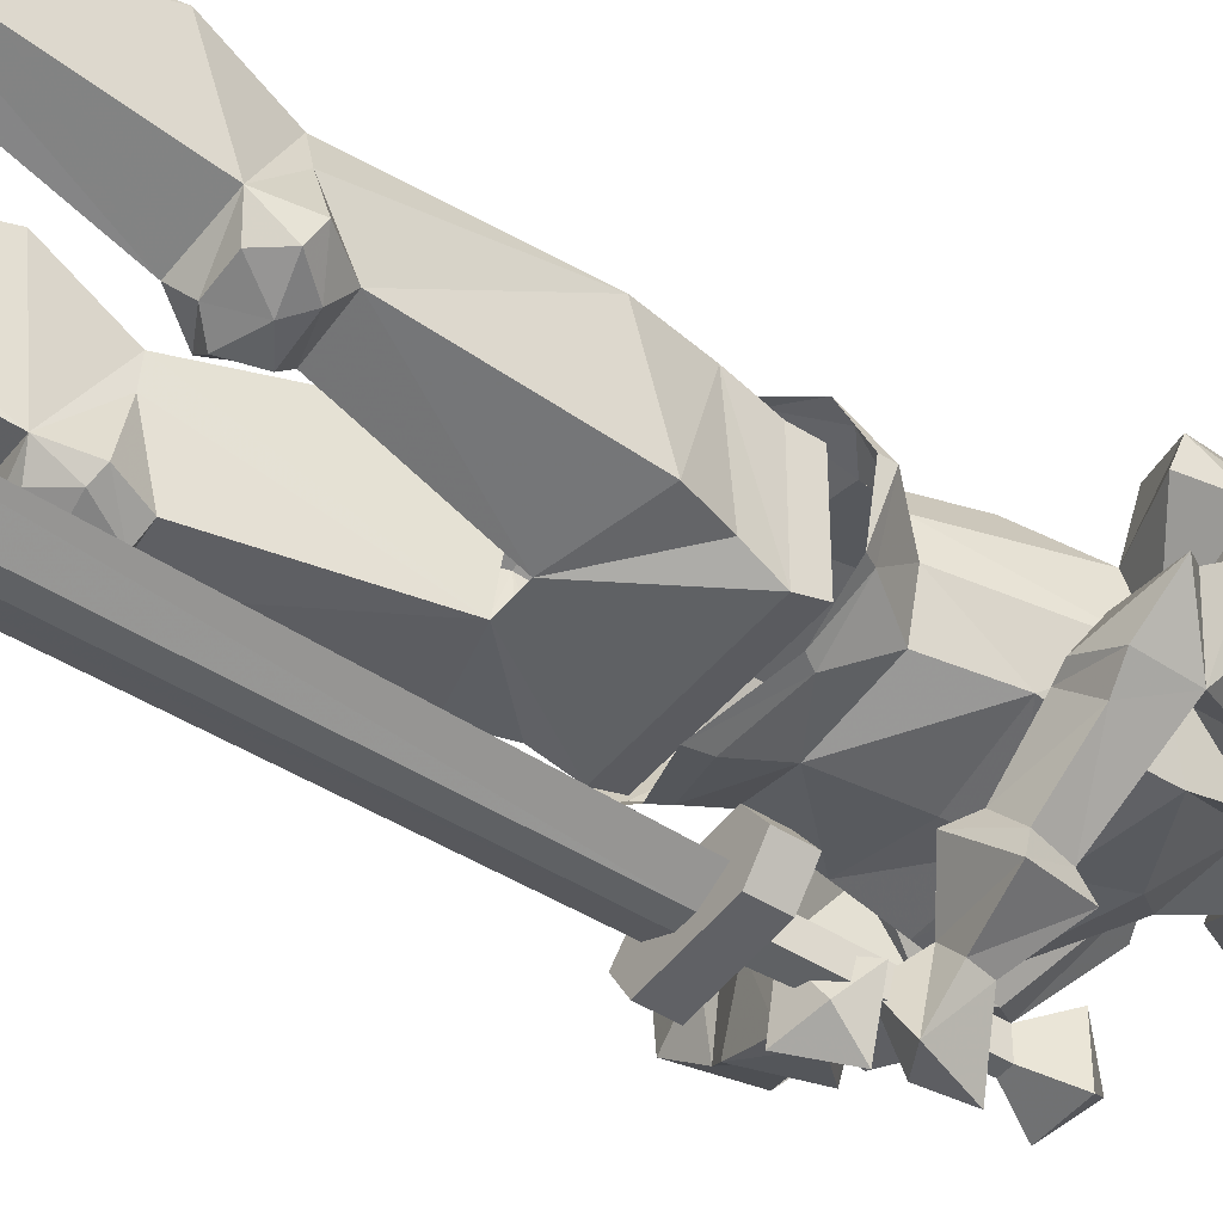
<metadata>
{"format":"obj","ext":"obj","renderer":"f3d","projection":"perspective","resolution":1024,"background":"white","views":[{"elev":-45.9,"azim":-126.3,"up":"+Z"}]}
</metadata>
<code>
v 0.007812 -0.5938 -0.2656
v -0.0625 -0.7109 -0.2656
v 0.007812 -0.8594 -0.2344
v 0.09375 -0.7031 -0.2656
v 0.03125 -0.8594 -0.2969
v 0 -0.8594 -0.2969
v 0 -1.812 -0.2891
v -0.04688 -1.812 -0.2656
v 0.007812 -1.812 -0.2422
v 0.07812 -1.812 -0.2656
v 0.03125 -1.812 -0.2891
v 0.1484 -1.852 -0.01562
v 0.1484 -1.805 0.1875
v 0.1484 -1.852 0.1875
v -0.1484 -1.805 0.1875
v -0.1484 -1.852 0.1875
v -0.1484 -1.852 -0.01562
v -0.1484 -1.805 -0.03125
v 0.1484 -1.805 -0.03125
v 0.1562 -1.727 0.2031
v 0.03125 -1.719 0.25
v -0.03125 -1.719 0.25
v -0.1562 -1.727 0.2031
v -0.1562 -1.742 -0.007812
v -0.03125 -1.617 -0.03125
v 0.03125 -1.617 -0.03125
v 0.1562 -1.742 -0.007812
v 0.1797 -1.664 -0.007812
v 0.1797 -1.617 0.1953
v 0.03125 -1.664 0.25
v -0.03125 -1.664 0.25
v -0.1797 -1.609 0.1953
v -0.1797 -1.664 -0.007812
v -0.1797 -1.336 0.01562
v -0.08594 -1.336 0
v -0.0625 -1.258 0.1016
v -0.04688 -1.258 0.1484
v 0 -1.633 0.1953
v 0.0625 -1.273 0.1172
v 0.07031 -1.273 0.07031
v 0.08594 -1.312 -0.04688
v 0.1953 -1.328 -0.03906
v 0.2266 -0.8125 0.09375
v 0.2031 -1.195 0
v 0.09375 -1.188 -0.01562
v 0.1562 -0.8125 0.07031
v 0.2812 -0.8047 0.08594
v 0.1953 -0.8594 0.1719
v 0.2266 -1.164 0.1953
v 0.1953 -1.281 0.1406
v 0.2031 -1.281 0.08594
v 0.2344 -1.258 -0.01562
v 0.1797 -1.203 -0.04688
v 0.125 -1.203 -0.04688
v 0.08594 -1.242 -0.05469
v 0.0625 -1.25 -0.03906
v 0.04688 -1.141 0.1719
v 0.125 -0.8594 0.1484
v 0.0625 -0.8359 0.1719
v 0.1172 -0.8047 0.03125
v 0.2812 -0.7734 0.09375
v 0.2344 -0.8047 0.2266
v 0.2344 -0.8359 0.2266
v 0.2109 -1.258 -0.04688
v 0.1484 -1.25 -0.07031
v 0.1172 -1.305 -0.07031
v -0.1797 -1.273 0.1719
v -0.1953 -1.273 0.1094
v -0.09375 -1.195 0.007812
v -0.2031 -1.203 0.03125
v -0.2031 -0.8281 0.08594
v -0.1406 -0.8281 0.07031
v -0.1172 -0.8438 0.1484
v -0.03125 -1.133 0.1875
v -0.04688 -1.258 0
v -0.1172 -1.219 -0.02344
v -0.1797 -1.219 -0.01562
v -0.2109 -1.258 -0.01562
v -0.2266 -1.273 0.01562
v -0.2031 -1.141 0.2188
v -0.1797 -0.8438 0.1719
v -0.2266 -0.8359 0.2188
v -0.2656 -0.8125 0.07031
v -0.09375 -0.8125 0.03125
v -0.04688 -0.8281 0.1719
v -0.08594 -1.25 -0.03906
v -0.1016 -1.305 -0.03906
v -0.1484 -1.273 -0.03906
v -0.1719 -1.305 -0.02344
v 0.1797 -1.305 -0.07031
v -0.04688 -0.7969 0.1719
v -0.2266 -0.7969 0.2031
v -0.2578 -0.7812 0.07031
v -0.09375 -0.7812 0.03125
v -0.1172 -0.75 0.07031
v -0.1016 -0.7031 0.1875
v -0.2031 -0.7031 0.2031
v -0.2266 -0.75 0.09375
v -0.2344 -0.7188 0.1016
v -0.1406 -0.7188 0.08594
v -0.08594 -0.6484 0.2031
v -0.2031 -0.6484 0.2422
v -0.2031 -0.5781 0.2031
v -0.2656 -0.5781 -0.01562
v -0.2812 -0.6484 -0.04688
v -0.1562 -0.6484 -0.07812
v -0.1562 -0.5781 -0.04688
v -0.09375 -0.5781 0.1875
v 0.0625 -0.8047 0.1719
v 0.1172 -0.7734 0.03906
v 0.2344 -0.7266 0.1016
v 0.2109 -0.7188 0.2266
v 0.1172 -0.7188 0.1953
v 0.2109 -0.6484 0.2578
v 0.08594 -0.6484 0.2266
v 0.1406 -0.7266 0.08594
v 0.25 -0.7031 0.1094
v 0.1484 -0.7031 0.1016
v 0.2969 -0.6484 -0.01562
v 0.2891 -0.5781 0.007812
v 0.2109 -0.5781 0.2266
v 0.1016 -0.5781 0.1953
v 0.1797 -0.5781 -0.02344
v 0.1797 -0.6484 -0.05469
v -0.007812 -2.148 -0.2422
v 0.01562 -2.148 -0.2422
v 0.01562 -2.148 -0.2891
v -0.007812 -2.148 -0.2891
v -0.03906 -2.211 -0.2109
v 0.03125 -1.867 -0.2422
v -0.007812 -1.867 -0.2422
v -0.007812 -1.867 -0.2891
v 0.04688 -2.211 -0.3125
v -0.03906 -2.211 -0.3125
v 0 -2.258 -0.2656
v 0.04688 -2.211 -0.2109
v 0.03125 -1.867 -0.2891
v -0.1016 -1.812 -0.2656
v -0.0625 -1.867 -0.2109
v -0.0625 -1.812 -0.2109
v 0.125 -1.812 -0.2656
v 0.09375 -1.812 -0.3203
v -0.0625 -1.812 -0.3125
v -0.1016 -1.867 -0.2656
v 0.09375 -1.867 -0.2188
v 0.07812 -1.812 -0.2188
v 0.125 -1.867 -0.2656
v 0.09375 -1.867 -0.3203
v -0.0625 -1.867 -0.3125
v 0.1016 -2.5 0.1484
v 0.03125 -2.461 0.08594
v 0.04688 -2.492 0.1953
v 0.08594 -2.633 0.2422
v 0.1016 -2.578 0.1406
v 0.1016 -2.547 0.1016
v 0.0625 -2.5 0.05469
v 0 -2.469 0.007812
v 0.03125 -2.57 -0.01562
v -0.03125 -2.57 -0.01562
v -0.0625 -2.5 0.05469
v -0.03125 -2.461 0.08594
v -0.1016 -2.547 0.1016
v -0.1016 -2.5 0.1484
v -0.04688 -2.492 0.1953
v -0.07031 -2.391 0.1953
v -0.07031 -2.406 0.08594
v 0.07031 -2.406 0.08594
v 0.08594 -2.414 0.1328
v 0.07031 -2.391 0.1953
v 0 -2.367 0.2422
v -0.08594 -2.633 0.2422
v 0 -2.703 0.2188
v 0.04688 -2.742 0.1641
v 0.1016 -2.695 0.1328
v 0.1016 -2.602 0.1016
v 0.1172 -2.578 0.1406
v 0.1016 -2.555 0.007812
v 0.1172 -2.656 0.03125
v 0.0625 -2.688 -0.01562
v 0.0625 -2.562 -0.02344
v -0.0625 -2.688 -0.01562
v -0.0625 -2.562 -0.02344
v -0.1172 -2.656 0.03125
v -0.1016 -2.555 0.007812
v -0.1172 -2.578 0.1406
v -0.1016 -2.578 0.1406
v 0.03125 -2.664 0.007812
v 0.07031 -2.703 0.05469
v 0 -2.703 0.02344
v -0.03125 -2.664 0.007812
v 0.08594 -2.656 0.03125
v 0 -2.734 0.07031
v -0.07031 -2.703 0.05469
v -0.08594 -2.656 0.03125
v -0.04688 -2.742 0.1641
v -0.1016 -2.695 0.1328
v -0.1016 -2.602 0.1016
v 0 -2.773 0.2031
v 0 -2.75 0.2969
v -0.01562 -2.727 0.2812
v 0.01562 -2.727 0.2812
v 0.01562 -2.719 0.3906
v 0.02344 -2.812 0.3984
v 0.03906 -2.875 0.3594
v 0 -2.773 0.2734
v -0.03906 -2.875 0.3594
v -0.02344 -2.812 0.3984
v -0.01562 -2.719 0.3906
v -0.01562 -2.688 0.3359
v -0.01562 -2.656 0.3125
v -0.01562 -2.672 0.2578
v 0.01562 -2.672 0.2578
v 0.01562 -2.656 0.3125
v 0.01562 -2.688 0.3359
v -0.01562 -2.859 0.2578
v 0.01562 -2.859 0.2578
v -0.01562 -2.641 0.2812
v 0.01562 -2.641 0.2812
v 0 -2.562 0.3672
v 0.03906 -2.688 -0.01562
v 0.03906 -2.562 -0.02344
v 0.007812 -2.688 -0.01562
v 0.03125 -2.562 -0.02344
v 0.03125 -2.688 -0.01562
v 0.007812 -2.562 -0.02344
v -0.03125 -2.688 -0.01562
v -0.007812 -2.562 -0.02344
v -0.007812 -2.688 -0.01562
v -0.03125 -2.562 -0.02344
v -0.03906 -2.562 -0.02344
v -0.03906 -2.688 -0.01562
v 0.2266 -2.43 0.1328
v 0.2109 -2.352 0.2422
v 0.1406 -2.359 0.2656
v 0.1406 -2.438 0.1172
v 0.2031 -2.336 0.007812
v 0.3281 -2.367 0.1328
v 0.3125 -2.289 0.25
v 0.1797 -2.227 0.2578
v 0.1328 -2.234 0.2344
v 0.09375 -2.352 0.2422
v 0.1719 -2.297 -0.01562
v 0.2188 -2.242 0.007812
v 0.2656 -2.305 0
v 0.3438 -2.273 0.01562
v 0.3672 -2.227 0.08594
v 0.3516 -2.164 0.1641
v 0.3359 -2.109 0.2031
v 0.25 -2.148 0.2422
v 0.1953 -2.141 0.1719
v 0 -2.133 0.2734
v 0 -2.281 0.2734
v 0.2109 -2.164 0.1016
v 0.3359 -2.164 0.1016
v 0.3359 -2.109 0.03125
v 0.25 -2.094 0.007812
v 0.1953 -2.188 0.0625
v 0.3203 -2.102 0.1641
v 0.3672 -2.156 0.1172
v 0.3672 -2.203 0.0625
v 0.3281 -2.227 0.02344
v 0.3203 -2.141 -0.09375
v 0.375 -2.047 -0.007812
v 0.25 -2.047 0.007812
v 0.2578 -2.109 -0.03125
v 0.1719 -2.07 -0.1953
v 0.2969 -2.055 -0.125
v 0.1406 -2.055 -0.1328
v 0.1016 -2.078 -0.1484
v 0.1562 -2.086 -0.2344
v 0.2031 -2.016 -0.1953
v 0.1562 -2 -0.1328
v 0.25 -2.031 -0.04688
v 0.2734 -2.023 -0.03906
v 0.3594 -2.039 -0.07812
v 0.1484 -1.977 -0.1328
v 0.07031 -1.969 -0.2188
v 0.04688 -2.008 -0.2188
v 0.08594 -2.016 -0.2734
v 0.2031 -1.992 -0.2188
v 0.1016 -1.977 -0.2656
v 0.03125 -1.922 -0.25
v -0.02344 -2 -0.2578
v 0.01562 -2.008 -0.3516
v 0.07031 -1.938 -0.3281
v 0 -1.953 -0.3125
v 0 -2.328 0.01562
v -0.1562 -2.242 -0.02344
v 0 -2.219 -0.02344
v 0.1562 -2.242 -0.02344
v 0 -2.172 -0.01562
v 0.1484 -2.172 -0.01562
v 0.1484 -2.078 0.007812
v 0.1562 -1.945 0.08594
v 0.1562 -1.93 0.1328
v 0.1484 -2.047 0.2188
v 0 -1.906 0.2266
v -0.1484 -2.047 0.2188
v -0.1953 -2.148 0.1719
v -0.1328 -2.234 0.2344
v -0.09375 -2.352 0.2422
v -0.1484 -2.172 -0.01562
v -0.1484 -2.078 0.007812
v 0 -2.086 -0.02344
v -0.1562 -1.93 0.1406
v -0.125 -1.906 0.1953
v -0.1797 -1.859 0.1875
v -0.2266 -1.867 0.1016
v -0.1562 -1.945 0.08594
v -0.2031 -2.18 0.07812
v -0.3203 -2.102 0.1641
v -0.3359 -2.109 0.2031
v -0.25 -2.133 0.2266
v -0.1797 -2.227 0.2656
v -0.1406 -2.359 0.2578
v -0.08594 -2.414 0.1328
v -0.1719 -2.312 -0.02344
v -0.125 -1.953 0.007812
v 0 -1.93 -0.04688
v 0.125 -1.953 0.007812
v 0.1797 -1.875 0.01562
v 0.2266 -1.867 0.1016
v 0.1797 -1.844 0.1875
v 0.125 -1.906 0.1953
v 0.1016 -1.812 0.25
v 0 -1.781 0.2812
v -0.1016 -1.812 0.25
v 0.1016 -1.789 0.25
v 0 -1.758 0.2734
v -0.1016 -1.789 0.25
v -0.1953 -1.82 0.1875
v 0.2266 -1.844 0.1016
v 0.1953 -1.82 0.1875
v 0.1953 -1.852 0.007812
v 0.1016 -1.867 -0.05469
v 0.1172 -1.844 -0.05469
v 0 -1.836 -0.09375
v 0 -1.797 -0.1016
v -0.2266 -1.844 0.1016
v -0.1953 -1.852 0.007812
v -0.1797 -1.875 0.01562
v -0.1172 -1.844 -0.05469
v -0.1016 -1.867 -0.05469
v -0.1953 -2.352 0.2422
v -0.2031 -2.43 0.1328
v -0.1406 -2.438 0.1172
v -0.2031 -2.336 0.007812
v -0.2656 -2.305 0
v -0.2344 -2.25 -0.01562
v -0.2344 -2.117 -0.01562
v -0.25 -2.102 0.007812
v -0.3359 -2.109 0.03125
v -0.3438 -2.164 0.07031
v -0.3672 -2.156 0.1172
v -0.3516 -2.164 0.1641
v -0.2969 -2.297 0.25
v -0.3047 -2.391 0.1328
v -0.3672 -2.227 0.08594
v -0.3438 -2.258 0.007812
v -0.3672 -2.195 0.05469
v -0.3203 -2.211 0.02344
v -0.2969 -2.141 -0.07031
v -0.125 -2.031 -0.1406
v -0.1719 -2.039 -0.1953
v -0.2656 -2.055 -0.1094
v -0.2031 -2.047 -0.04688
v -0.1094 -2.094 -0.1406
v -0.07812 -2.102 -0.1328
v -0.08594 -2.008 -0.1484
v -0.1719 -2.031 -0.2344
v -0.1562 -2.102 -0.1953
v -0.3047 -2.047 -0.07812
v -0.2344 -2.039 -0.03906
v -0.2578 -2.07 0.01562
v -0.3672 -2.07 0
v 0 -2.117 -0.3516
v -0.03125 -2.023 -0.3438
v 0.02344 -2.055 -0.3359
v 0.04688 -2.109 -0.2812
v -0.0625 -2.086 -0.2656
v -0.07031 -2.047 -0.2656
v -0.03125 -2.047 -0.2188
v 0.007812 -2 -0.2656
v -0.02344 -2.078 -0.2188
v -0.1484 -2.133 -0.2188
f 1 2 3
f 1 3 4
f 1 4 5
f 1 5 6
f 1 6 2
f 2 6 7
f 2 7 8
f 2 8 9
f 2 9 3
f 3 9 4
f 4 9 10
f 4 10 11
f 4 11 5
f 5 11 7
f 5 7 6
f 125 126 127
f 125 127 128
f 125 128 129
f 125 129 126
f 125 126 130
f 125 130 131
f 125 131 128
f 128 131 132
f 128 132 127
f 128 127 133
f 128 133 134
f 128 134 129
f 129 136 126
f 126 136 133
f 126 133 127
f 126 127 137
f 126 137 130
f 127 132 137
f 154 175 176
f 155 176 177
f 177 176 178
f 177 178 179
f 177 179 180
f 182 181 183
f 182 183 184
f 184 183 185
f 184 185 162
f 162 185 186
f 187 190 181
f 187 181 179
f 187 179 178
f 187 178 191
f 190 194 183
f 190 183 181
f 194 197 183
f 183 197 185
f 185 197 186
f 175 191 178
f 175 178 176
f 255 262 263
f 255 263 256
f 256 263 264
f 256 264 265
f 267 273 274
f 267 274 275
f 267 275 262
f 262 275 263
f 263 275 274
f 263 274 264
f 264 274 265
f 265 274 273
f 305 306 307
f 305 307 308
f 305 308 309
f 294 320 321
f 294 321 322
f 294 322 295
f 295 322 323
f 295 323 324
f 297 324 325
f 297 325 326
f 297 326 327
f 297 327 306
f 327 307 306
f 323 325 324
f 319 335 320
f 320 335 321
f 318 343 319
f 319 343 337
f 319 337 335
f 341 318 309
f 341 309 308
f 318 341 343
f 365 362 372
f 365 372 366
f 366 372 373
f 366 373 374
f 366 374 350
f 350 374 351
f 351 374 375
f 351 375 352
f 352 375 362
f 362 375 372
f 372 375 373
f 373 375 374
f 12 13 14
f 14 13 15
f 14 15 16
f 16 15 17
f 17 15 18
f 17 18 12
f 12 18 19
f 12 19 13
f 13 19 20
f 13 20 21
f 13 21 22
f 13 22 15
f 15 22 23
f 15 23 18
f 18 23 24
f 18 24 25
f 19 26 27
f 19 27 20
f 25 33 34
f 25 34 35
f 25 35 36
f 25 36 37
f 25 37 38
f 38 37 32
f 38 29 39
f 38 39 26
f 26 39 40
f 26 40 41
f 26 41 42
f 26 42 28
f 43 44 45
f 43 45 46
f 43 48 49
f 43 49 44
f 44 49 50
f 44 50 51
f 45 40 39
f 45 39 57
f 45 57 58
f 45 58 46
f 48 58 49
f 49 58 57
f 49 57 50
f 50 57 39
f 50 39 29
f 50 29 51
f 51 29 42
f 53 64 65
f 53 65 54
f 54 65 55
f 55 65 66
f 42 29 28
f 37 67 32
f 32 67 68
f 32 68 34
f 32 34 33
f 69 70 71
f 69 71 72
f 69 72 73
f 69 73 74
f 69 74 37
f 69 37 36
f 69 76 70
f 70 76 77
f 70 68 67
f 70 67 80
f 70 80 71
f 71 80 81
f 73 81 80
f 73 80 74
f 74 80 67
f 74 67 37
f 86 87 88
f 86 88 76
f 87 89 88
f 88 89 78
f 88 78 77
f 88 77 76
f 90 66 65
f 90 65 64
f 96 100 101
f 96 101 102
f 96 102 97
f 97 102 98
f 98 102 99
f 99 102 103
f 99 103 104
f 99 104 105
f 99 105 100
f 100 105 106
f 100 106 107
f 100 107 108
f 100 108 101
f 101 108 103
f 101 103 102
f 113 114 115
f 113 115 116
f 111 116 117
f 111 117 114
f 111 114 112
f 112 114 113
f 116 115 118
f 116 118 117
f 117 118 119
f 117 119 120
f 117 120 121
f 117 121 114
f 114 121 115
f 115 121 122
f 115 122 118
f 118 122 123
f 118 123 124
f 118 124 119
f 119 124 120
f 120 124 123
f 106 104 107
f 104 106 105
f 150 151 152
f 150 152 153
f 150 153 154
f 150 154 155
f 150 155 151
f 151 155 156
f 151 156 157
f 157 156 158
f 157 158 159
f 157 159 160
f 157 160 161
f 161 160 162
f 161 162 163
f 161 163 164
f 161 164 165
f 161 165 166
f 161 166 151
f 151 166 167
f 151 167 168
f 151 168 152
f 152 168 169
f 152 169 170
f 152 170 164
f 152 164 153
f 153 164 171
f 153 171 172
f 153 172 173
f 153 173 174
f 153 174 154
f 154 174 175
f 154 176 155
f 162 186 163
f 163 186 171
f 163 171 164
f 156 155 158
f 159 162 160
f 187 188 189
f 187 189 190
f 187 191 188
f 188 191 174
f 188 174 173
f 188 173 192
f 188 192 189
f 189 192 193
f 189 193 190
f 190 193 194
f 192 173 195
f 192 195 193
f 193 195 196
f 193 196 194
f 194 196 197
f 186 197 196
f 186 196 171
f 171 196 195
f 171 195 172
f 172 195 173
f 174 191 175
f 173 172 198
f 173 198 195
f 195 198 172
f 220 180 179
f 180 220 221
f 222 223 224
f 223 222 225
f 226 227 228
f 227 226 229
f 181 230 231
f 230 181 182
f 232 233 234
f 232 234 235
f 232 235 236
f 232 236 237
f 232 237 233
f 233 237 238
f 233 238 239
f 233 239 234
f 236 244 237
f 237 244 245
f 237 245 246
f 237 246 238
f 238 246 247
f 238 247 248
f 238 248 249
f 238 249 239
f 240 250 251
f 240 251 252
f 240 252 241
f 241 252 170
f 241 170 169
f 241 169 168
f 253 254 255
f 253 255 256
f 253 256 243
f 254 261 262
f 254 262 255
f 256 265 243
f 243 265 262
f 243 262 261
f 266 267 262
f 266 262 265
f 266 265 268
f 266 268 269
f 266 269 270
f 266 270 271
f 266 271 267
f 267 271 272
f 267 272 273
f 265 273 272
f 265 272 268
f 268 272 276
f 268 276 269
f 269 276 277
f 269 277 278
f 269 278 270
f 270 278 279
f 270 279 280
f 270 280 271
f 271 280 272
f 272 280 276
f 276 280 281
f 276 281 277
f 277 281 282
f 277 282 278
f 278 282 283
f 278 283 284
f 278 284 279
f 279 284 285
f 279 285 281
f 279 281 280
f 286 285 284
f 286 284 283
f 286 283 282
f 286 282 285
f 285 282 281
f 287 167 166
f 287 166 288
f 287 288 289
f 287 289 290
f 287 290 167
f 167 290 168
f 168 290 242
f 242 290 257
f 242 257 243
f 289 291 292
f 289 292 290
f 290 292 257
f 257 292 293
f 257 293 294
f 257 294 250
f 250 294 295
f 250 295 296
f 250 296 251
f 251 296 297
f 251 297 298
f 251 298 299
f 251 299 300
f 251 300 252
f 252 300 301
f 252 301 170
f 170 301 165
f 170 165 164
f 288 302 289
f 289 302 291
f 291 302 303
f 291 303 304
f 291 304 293
f 291 293 292
f 305 299 298
f 305 298 306
f 305 309 310
f 305 310 299
f 301 316 165
f 165 316 166
f 166 316 317
f 166 317 288
f 288 317 310
f 288 310 302
f 302 310 303
f 303 310 309
f 303 309 318
f 303 318 319
f 303 319 304
f 304 319 293
f 293 319 320
f 293 320 294
f 295 324 296
f 296 324 297
f 297 306 298
f 315 344 345
f 315 345 346
f 310 349 350
f 310 350 351
f 310 351 352
f 310 352 353
f 312 355 356
f 312 356 313
f 313 356 314
f 314 356 344
f 314 344 315
f 357 345 344
f 357 344 356
f 357 356 358
f 357 358 359
f 357 359 348
f 357 348 347
f 357 347 345
f 345 347 346
f 356 355 358
f 353 352 362
f 353 362 361
f 363 364 365
f 363 365 366
f 363 366 350
f 363 350 367
f 363 367 368
f 363 368 369
f 363 369 364
f 364 369 370
f 364 370 371
f 364 371 365
f 365 371 362
f 371 367 350
f 371 350 362
f 362 350 349
f 362 349 361
f 376 377 378
f 376 378 379
f 376 379 380
f 376 380 377
f 377 380 381
f 377 381 382
f 377 382 383
f 377 383 378
f 378 383 379
f 379 383 384
f 379 384 380
f 380 384 368
f 380 368 385
f 380 385 381
f 381 385 370
f 381 370 382
f 382 370 369
f 382 369 384
f 382 384 383
f 371 370 385
f 371 385 367
f 367 385 368
f 384 369 368
f 18 25 26
f 18 26 19
f 20 27 28
f 20 28 29
f 20 29 30
f 20 30 21
f 21 30 22
f 22 30 31
f 22 31 23
f 23 31 32
f 23 32 33
f 23 33 24
f 24 33 25
f 38 32 31
f 38 31 30
f 38 30 29
f 26 28 27
f 43 46 47
f 43 47 48
f 46 59 60
f 46 60 47
f 47 63 48
f 48 63 59
f 48 59 58
f 71 81 82
f 71 82 83
f 71 83 84
f 71 84 72
f 72 84 73
f 73 84 85
f 73 85 82
f 73 82 81
f 44 51 52
f 45 56 40
f 51 42 52
f 56 41 40
f 69 36 75
f 70 79 68
f 79 34 68
f 35 75 36
f 199 200 201
f 199 201 202
f 199 202 203
f 199 203 204
f 199 204 205
f 199 205 206
f 199 206 207
f 199 207 208
f 199 208 200
f 200 208 209
f 200 209 210
f 200 210 211
f 200 211 201
f 201 211 212
f 201 212 213
f 201 213 214
f 201 214 202
f 202 214 209
f 202 209 208
f 204 216 198
f 204 198 205
f 205 198 206
f 206 198 215
f 212 217 218
f 212 218 213
f 213 218 219
f 213 219 210
f 213 210 214
f 214 210 209
f 212 211 217
f 217 211 210
f 217 210 219
f 217 219 218
f 44 52 53
f 44 53 45
f 45 53 54
f 45 54 55
f 45 55 56
f 46 58 59
f 47 60 61
f 47 61 62
f 47 62 63
f 52 42 64
f 52 64 53
f 55 66 56
f 56 66 41
f 69 75 76
f 70 77 78
f 70 78 79
f 86 76 75
f 86 75 35
f 86 35 87
f 87 35 89
f 90 64 42
f 90 42 66
f 66 42 41
f 84 91 85
f 85 91 92
f 85 92 82
f 82 92 93
f 82 93 83
f 83 93 94
f 83 94 84
f 84 94 91
f 91 94 95
f 91 95 96
f 91 96 92
f 92 96 97
f 92 97 98
f 92 98 93
f 93 98 94
f 94 98 95
f 95 98 99
f 95 99 100
f 95 100 96
f 63 109 59
f 59 109 110
f 59 110 60
f 60 110 61
f 61 110 111
f 61 111 62
f 62 111 112
f 62 112 113
f 62 113 109
f 62 109 63
f 79 89 34
f 79 78 89
f 35 34 89
f 113 116 109
f 109 116 110
f 110 116 111
f 139 144 145
f 144 149 147
f 144 147 145
f 149 148 147
f 234 239 240
f 234 240 241
f 234 241 168
f 234 168 235
f 235 168 236
f 236 168 242
f 236 242 243
f 236 243 244
f 239 249 240
f 240 249 250
f 254 258 259
f 254 259 260
f 254 260 261
f 243 261 244
f 244 261 245
f 245 261 260
f 245 260 246
f 246 260 259
f 246 259 247
f 247 259 258
f 247 258 248
f 248 258 250
f 248 250 249
f 259 260 261
f 259 261 254
f 299 311 312
f 299 312 313
f 299 313 300
f 300 313 314
f 300 314 315
f 300 315 301
f 301 315 316
f 325 328 329
f 325 329 326
f 326 329 327
f 327 329 330
f 327 330 331
f 327 331 307
f 322 332 333
f 322 333 323
f 323 333 325
f 325 333 328
f 322 321 334
f 322 334 332
f 321 335 336
f 321 336 334
f 335 337 338
f 335 338 336
f 331 339 308
f 331 308 307
f 340 341 308
f 340 308 339
f 342 343 341
f 342 341 340
f 338 337 343
f 338 343 342
f 315 346 316
f 316 346 317
f 317 346 347
f 317 347 348
f 317 348 349
f 311 354 312
f 312 354 355
f 358 355 354
f 358 354 360
f 358 360 359
f 359 360 361
f 359 361 349
f 359 349 348
f 129 134 135
f 129 135 136
f 138 139 140
f 138 140 141
f 138 141 142
f 138 142 143
f 138 143 144
f 138 144 139
f 139 145 140
f 140 145 146
f 140 146 141
f 141 146 147
f 141 147 148
f 141 148 142
f 142 148 149
f 142 149 143
f 143 149 144
f 145 147 146
f 134 133 135
f 135 133 136
f 180 179 181
f 180 181 182
f 202 208 207
f 202 207 203
f 203 207 206
f 203 206 204
f 204 206 215
f 204 215 216
f 215 198 216
f 253 243 257
f 253 257 250
f 253 250 254
f 254 250 258
f 299 310 311
f 317 349 310
f 310 353 354
f 310 354 311
f 353 361 360
f 353 360 354

</code>
